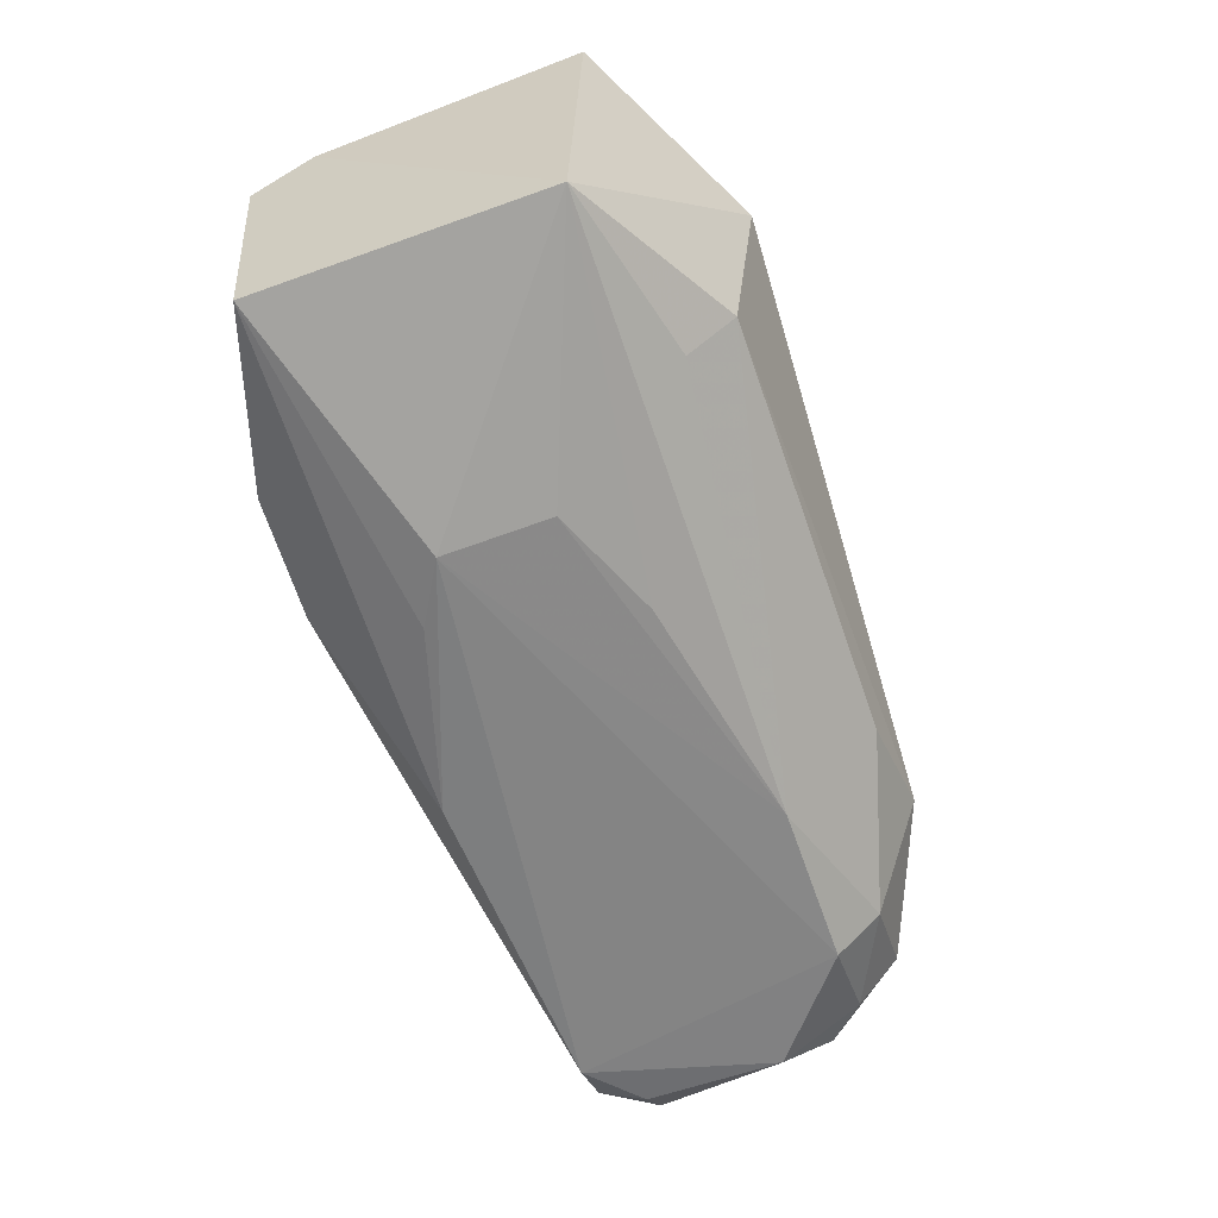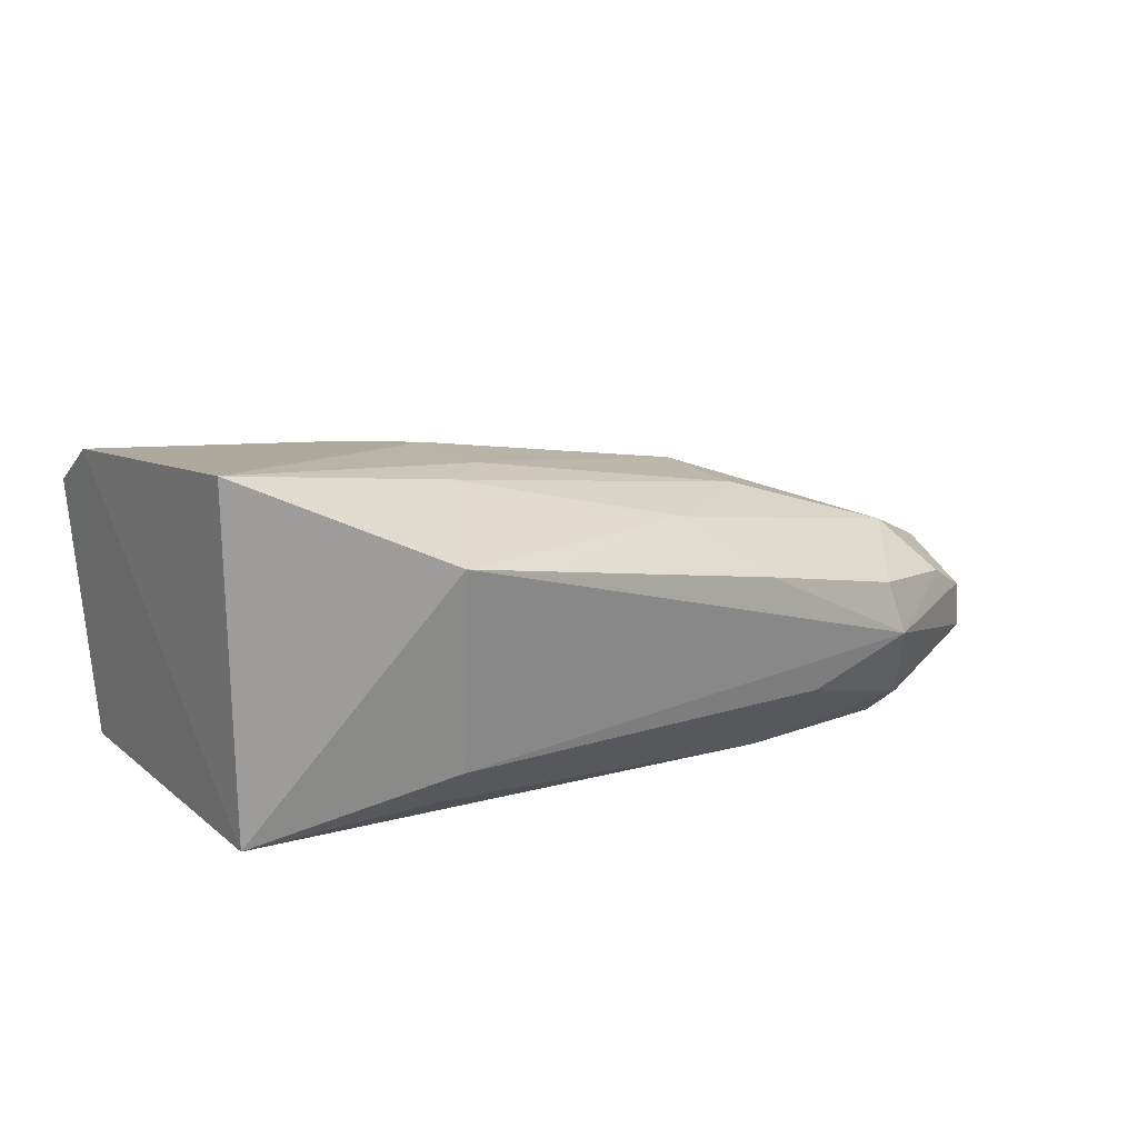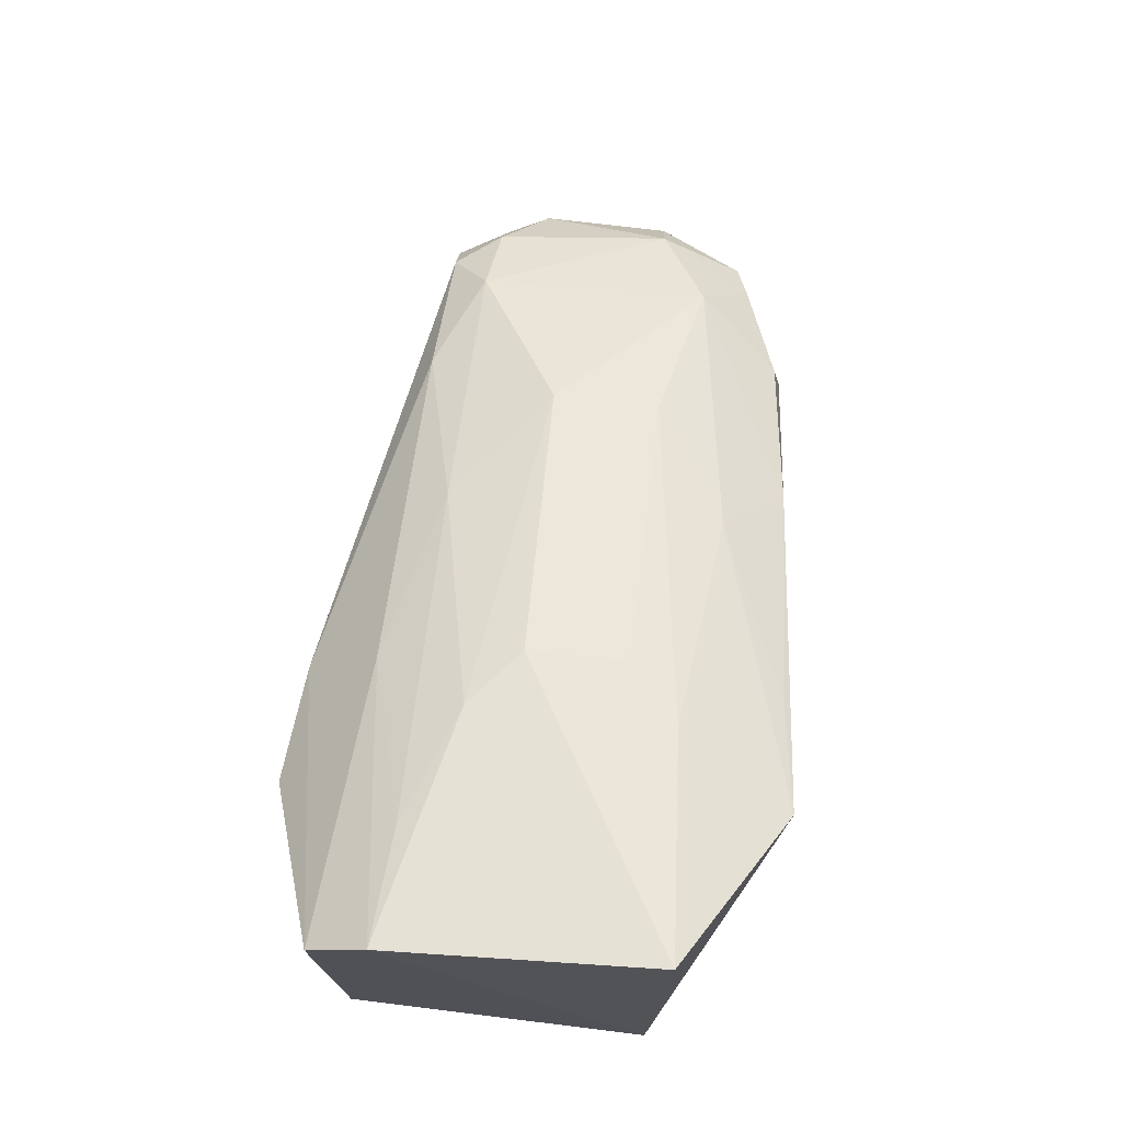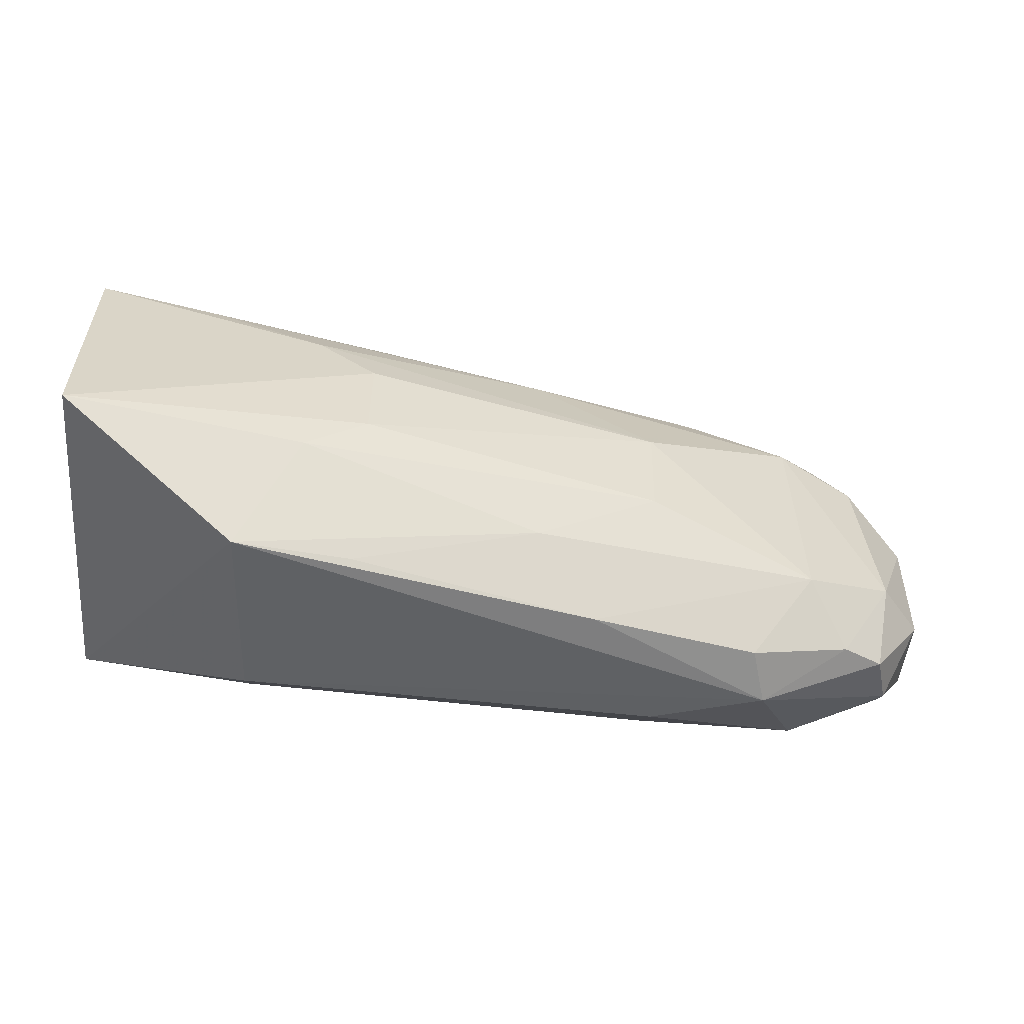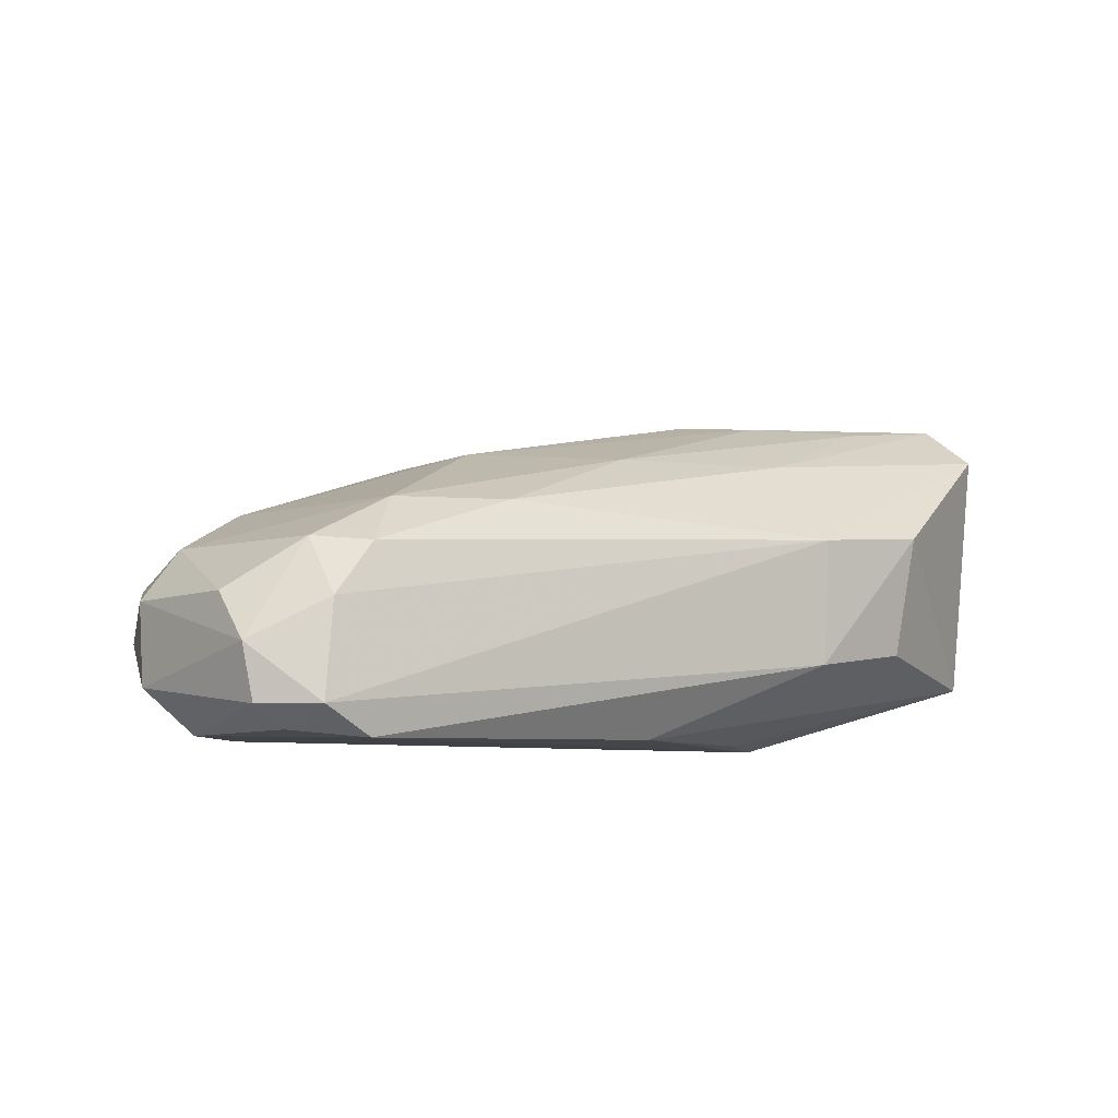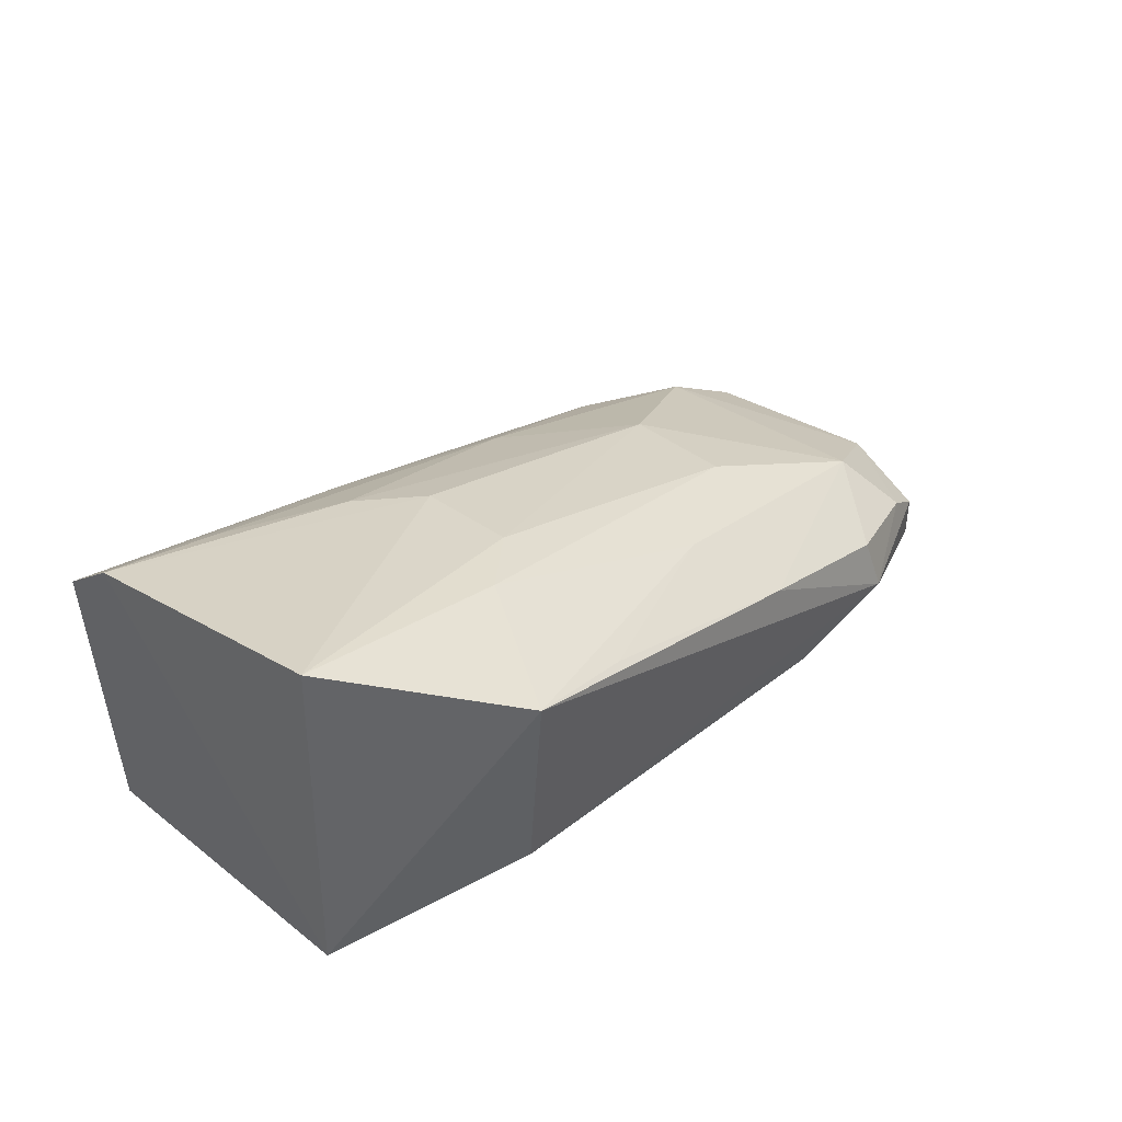
<metadata>
{"format":"obj","ext":"obj","renderer":"f3d","projection":"perspective","resolution":1024,"background":"white","views":[{"elev":-61.9,"azim":-69.3,"up":"+Z"},{"elev":17.2,"azim":-35.5,"up":"+Z"},{"elev":66.0,"azim":-83.8,"up":"+Z"},{"elev":-54.7,"azim":-5.7,"up":"+Y"},{"elev":-6.0,"azim":137.7,"up":"+Z"},{"elev":35.9,"azim":-46.2,"up":"+Z"}]}
</metadata>
<code>
v 0.07304 -5.392e-05 0.03845
v 0.08671 -0.00409 0.03153
v 0.08514 0.00637 0.02723
v 0.05811 0.002521 0.02567
v 0.05436 -0.01192 0.03936
v 0.08093 -0.005732 0.02601
v 0.04657 0.006897 0.03996
v 0.08408 0.003732 0.03374
v 0.08056 -0.006351 0.03571
v 0.08549 -0.00181 0.02613
v 0.04713 -0.006885 0.02804
v 0.05524 0.009096 0.03001
v 0.04662 -0.007545 0.04316
v 0.08707 0.003785 0.02957
v 0.07575 0.00598 0.03565
v 0.08037 0.004028 0.03557
v 0.08481 -0.004199 0.03377
v 0.07854 -0.01042 0.03165
v 0.08494 -0.007468 0.03001
v 0.08292 0.006297 0.02599
v 0.05821 -0.002237 0.0259
v 0.04719 0.006159 0.02872
v 0.04644 0.004236 0.04181
v 0.07295 -0.004778 0.0383
v 0.08679 0.001724 0.0316
v 0.08446 0.005964 0.03128
v 0.08675 0.004092 0.02723
v 0.05475 0.009819 0.03532
v 0.07779 -0.01005 0.03408
v 0.05498 -0.01062 0.03066
v 0.08666 -0.003849 0.02805
v 0.08074 -0.007769 0.02766
v 0.08423 -0.007955 0.03232
v 0.06045 0.00927 0.0294
v 0.0737 -0.005954 0.02601
v 0.05963 -0.0003086 0.04113
v 0.05975 0.006018 0.03854
v 0.06771 0.004061 0.03831
v 0.06756 -0.008091 0.03836
v 0.08252 0.005842 0.03352
v 0.08546 0.004279 0.02628
v 0.06021 0.009417 0.0349
v 0.07028 -0.0108 0.03587
v 0.08524 -0.005499 0.02808
v 0.0736 -0.01013 0.02992
v 0.08234 -0.008459 0.03344
v 0.06879 0.006742 0.02606
v 0.06318 -0.004169 0.02601
v 0.05503 -0.008512 0.02869
v 0.05961 -0.004686 0.04115
v 0.05168 0.003881 0.04116
v 0.05701 0.001861 0.04111
v 0.05693 -0.006876 0.04131
v 0.05942 -0.01127 0.03848
v 0.06084 0.004187 0.02591
f 13 11 5
f 16 1 9
f 17 16 9
f 17 8 16
f 20 10 6
f 20 6 4
f 21 11 4
f 22 4 11
f 23 11 13
f 23 22 11
f 23 7 22
f 24 9 1
f 25 14 8
f 25 2 14
f 25 17 2
f 25 8 17
f 26 14 3
f 26 8 14
f 27 3 14
f 28 22 7
f 28 12 22
f 30 18 5
f 30 5 11
f 31 2 19
f 31 10 27
f 31 27 14
f 31 14 2
f 32 19 18
f 33 18 19
f 33 19 2
f 33 2 17
f 34 3 20
f 34 12 28
f 35 21 4
f 35 4 6
f 35 6 32
f 36 23 13
f 37 7 23
f 38 16 15
f 38 15 37
f 38 1 16
f 39 9 24
f 40 16 8
f 40 8 26
f 40 15 16
f 41 20 3
f 41 3 27
f 41 27 10
f 41 10 20
f 42 26 3
f 42 34 28
f 42 3 34
f 42 40 26
f 42 15 40
f 42 37 15
f 42 28 7
f 42 7 37
f 43 5 18
f 43 18 29
f 43 29 9
f 43 9 39
f 44 31 19
f 44 6 10
f 44 10 31
f 44 32 6
f 44 19 32
f 45 32 18
f 45 18 30
f 45 35 32
f 45 30 35
f 46 33 17
f 46 17 9
f 46 9 29
f 46 29 18
f 46 18 33
f 47 22 12
f 47 12 34
f 47 34 20
f 47 20 4
f 48 35 11
f 48 11 21
f 48 21 35
f 49 35 30
f 49 30 11
f 49 11 35
f 50 24 1
f 50 1 36
f 50 36 13
f 51 38 37
f 51 37 23
f 52 36 1
f 52 1 38
f 52 38 51
f 52 51 23
f 52 23 36
f 53 39 24
f 53 13 5
f 53 5 39
f 53 50 13
f 53 24 50
f 54 43 39
f 54 39 5
f 54 5 43
f 55 47 4
f 55 4 22
f 55 22 47

</code>
